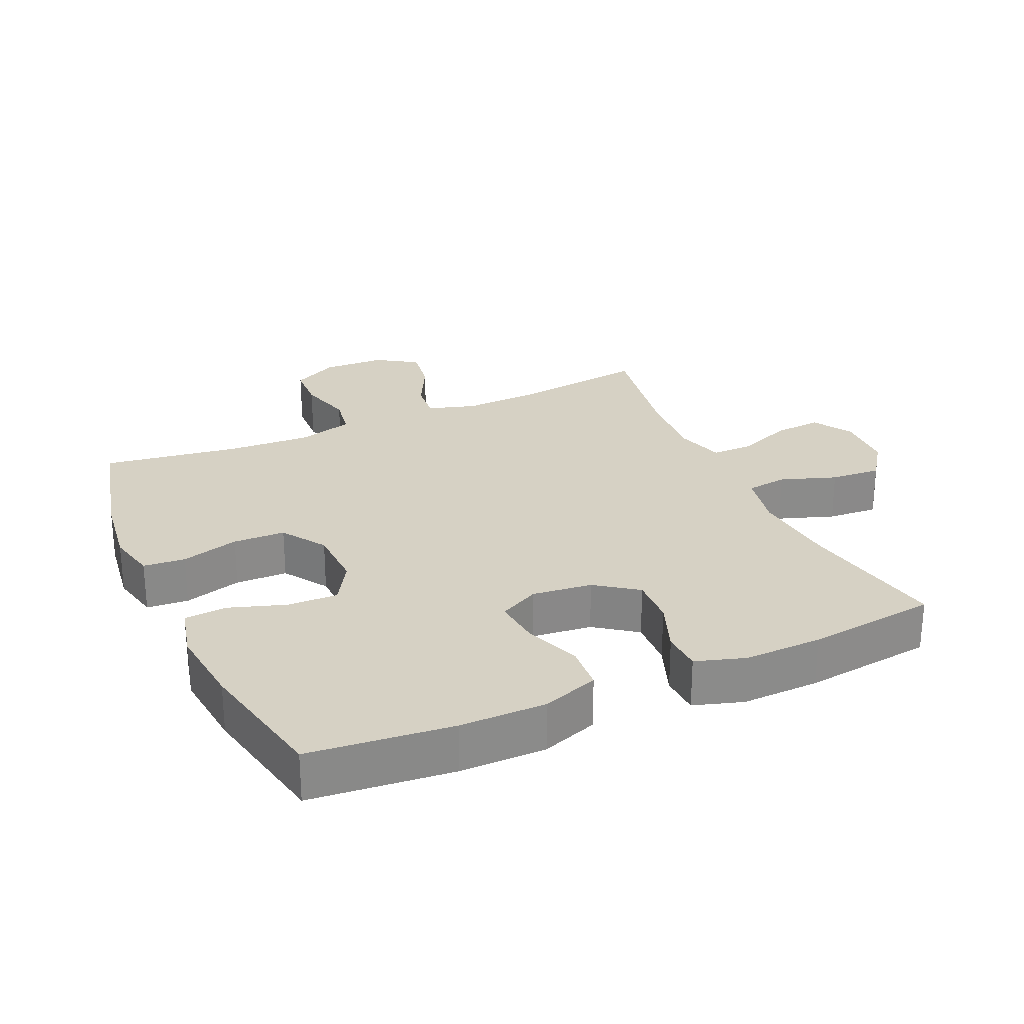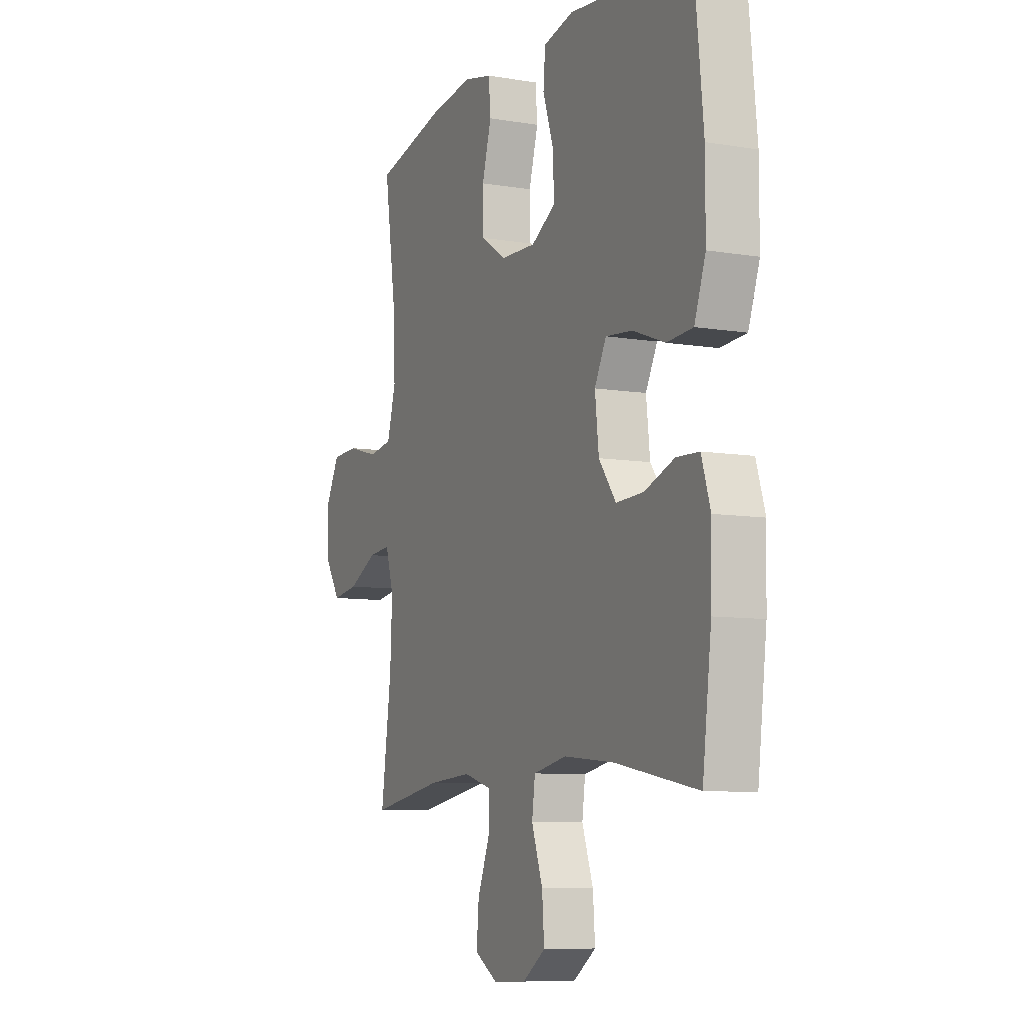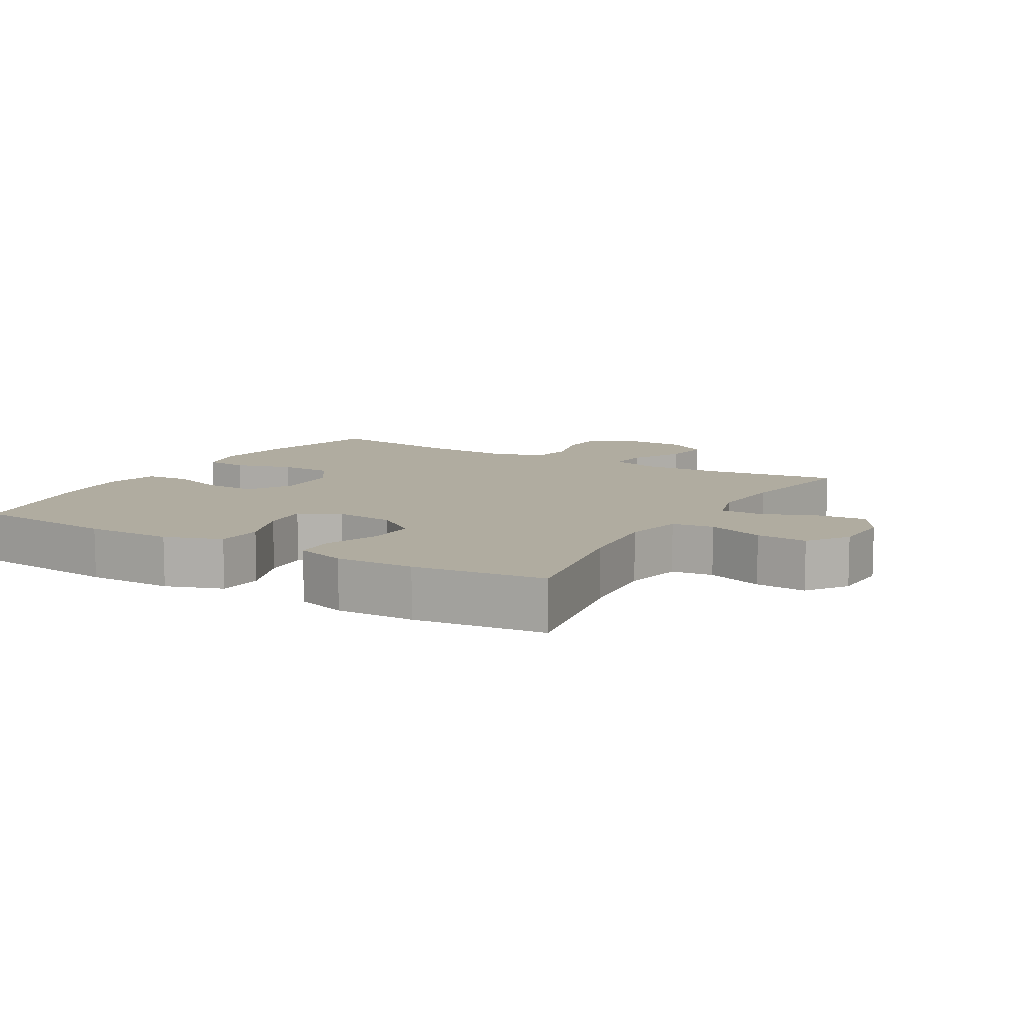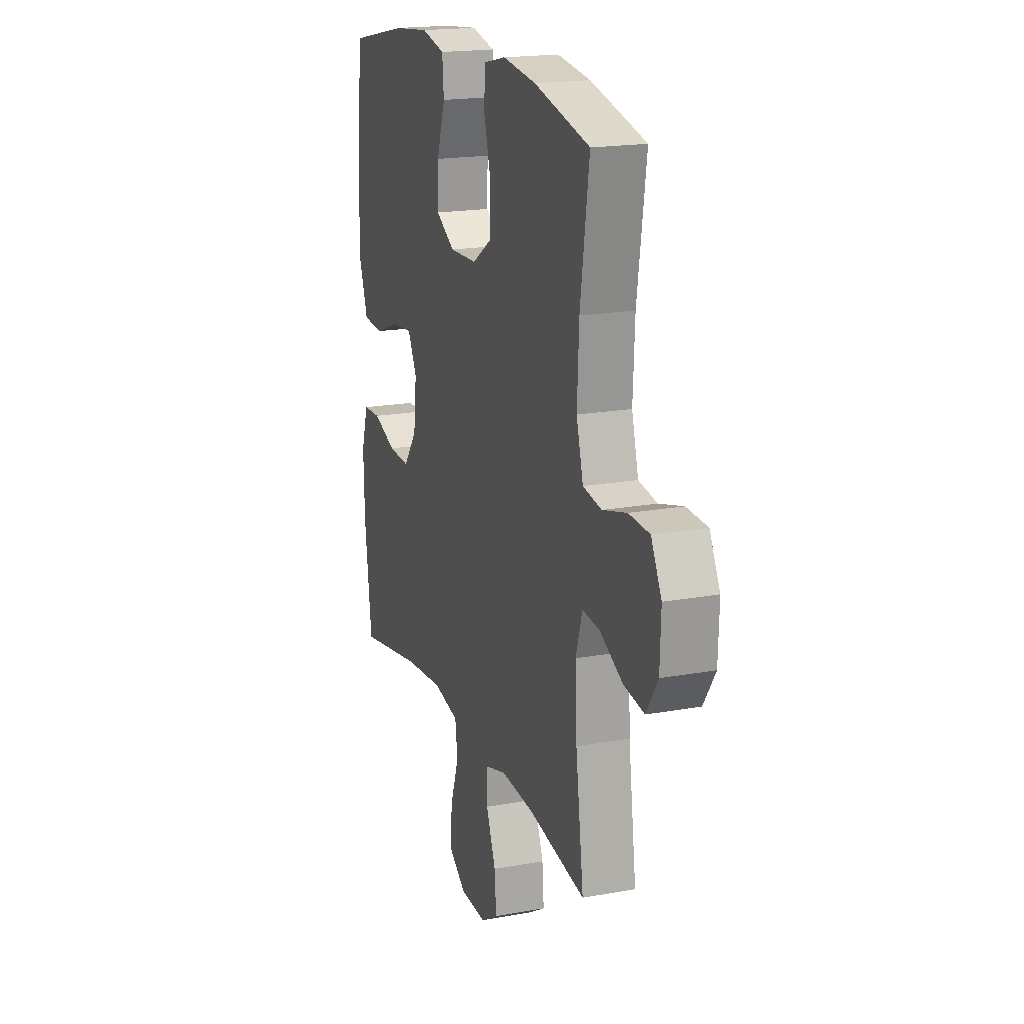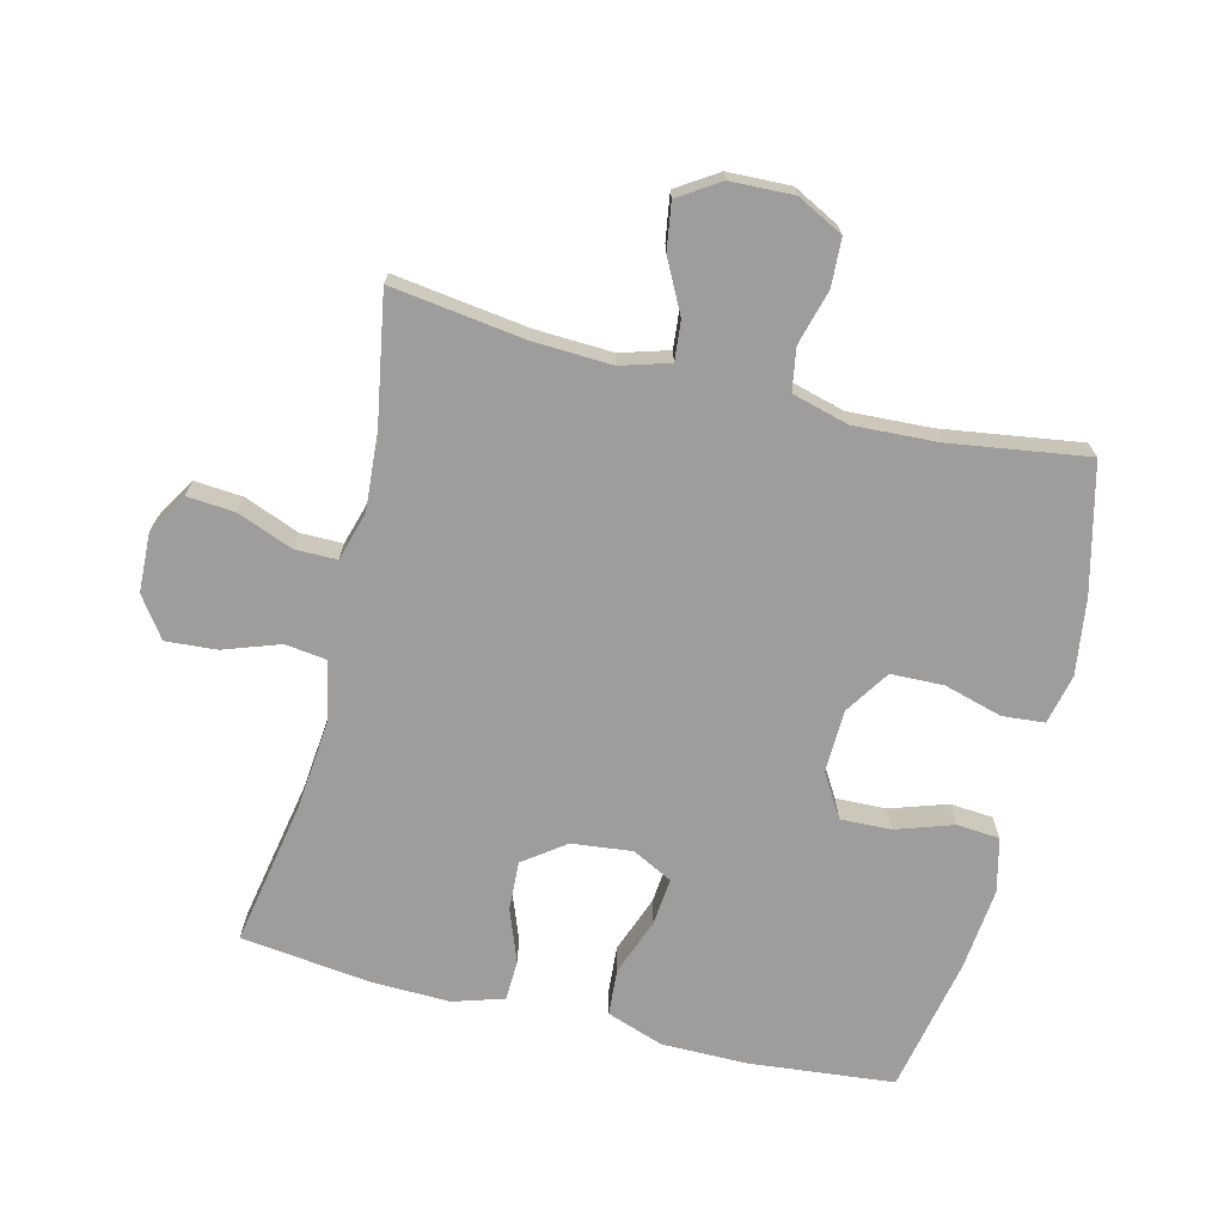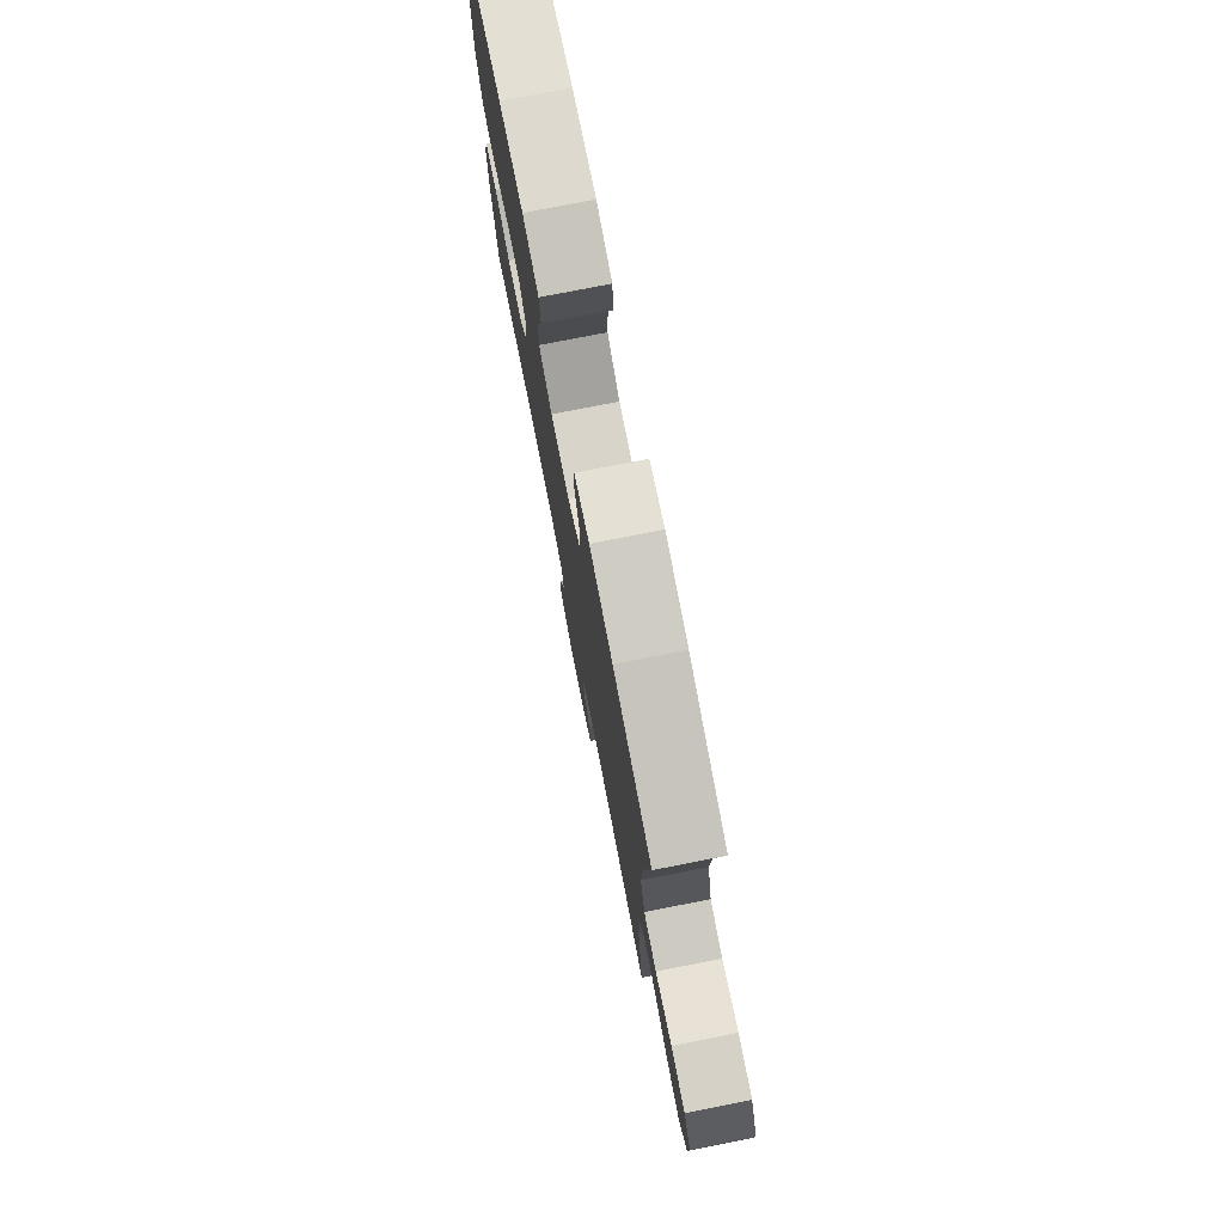
<metadata>
{"format":"obj","ext":"obj","renderer":"f3d","projection":"perspective","resolution":1024,"background":"white","views":[{"elev":26.7,"azim":65.7,"up":"+Y"},{"elev":-8.2,"azim":65.1,"up":"+Z"},{"elev":9.9,"azim":120.2,"up":"+Y"},{"elev":18.6,"azim":-109.3,"up":"+Z"},{"elev":-70.7,"azim":-103.9,"up":"+Y"},{"elev":77.1,"azim":-101.1,"up":"+Z"}]}
</metadata>
<code>
o path328
v 0.5595 0.0375 -0.2786
v 0.5626 0.0375 -0.1575
v 0.5382 0.0375 -0.07931
v 0.4757 0.0375 -0.07684
v 0.3938 0.0375 -0.1079
v 0.318 0.0375 -0.1116
v 0.2706 0.0375 -0.04699
v 0.2603 0.0375 0.04645
v 0.2923 0.0375 0.1092
v 0.3657 0.0375 0.1022
v 0.4543 0.0375 0.06924
v 0.5259 0.0375 0.07458
v 0.5567 0.0375 0.1624
v 0.5569 0.0375 0.2964
v 0.5347 0.0375 0.5201
v 0.323 0.0375 0.5626
v 0.1962 0.0375 0.5755
v 0.1131 0.0375 0.5556
v 0.1077 0.0375 0.4893
v 0.1373 0.0375 0.4003
v 0.1398 0.0375 0.3219
v 0.07315 0.0375 0.2817
v -0.02404 0.0375 0.2846
v -0.09321 0.0375 0.3299
v -0.09534 0.0375 0.4115
v -0.0697 0.0375 0.5018
v -0.07519 0.0375 0.5673
v -0.1526 0.0375 0.5846
v -0.2705 0.0375 0.5682
v -0.4672 0.0375 0.5201
v -0.4358 0.0375 0.3056
v -0.4294 0.0375 0.1761
v -0.4534 0.0375 0.08888
v -0.5192 0.0375 0.07798
v -0.6045 0.0375 0.1013
v -0.6782 0.0375 0.09766
v -0.715 0.0375 0.02635
v -0.7116 0.0375 -0.07174
v -0.6705 0.0375 -0.1353
v -0.598 0.0375 -0.1241
v -0.5174 0.0375 -0.08272
v -0.456 0.0375 -0.07683
v -0.4334 0.0375 -0.1521
v -0.4388 0.0375 -0.2742
v -0.4672 0.0375 -0.4816
v -0.267 0.0375 -0.4466
v -0.1481 0.0375 -0.438
v -0.07229 0.0375 -0.4602
v -0.07232 0.0375 -0.5255
v -0.1059 0.0375 -0.6111
v -0.1119 0.0375 -0.6858
v -0.04946 0.0375 -0.7237
v 0.04248 0.0375 -0.7201
v 0.1048 0.0375 -0.6758
v 0.09904 0.0375 -0.5968
v 0.0685 0.0375 -0.5093
v 0.07711 0.0375 -0.445
v 0.1686 0.0375 -0.4261
v 0.3061 0.0375 -0.4393
v 0.5347 0.0375 -0.4816
v 0.5595 -0.0375 -0.2786
v 0.5626 -0.0375 -0.1575
v 0.5382 -0.0375 -0.07931
v 0.4757 -0.0375 -0.07684
v 0.3938 -0.0375 -0.1079
v 0.318 -0.0375 -0.1116
v 0.2706 -0.0375 -0.04699
v 0.2603 -0.0375 0.04645
v 0.2923 -0.0375 0.1092
v 0.3657 -0.0375 0.1022
v 0.4543 -0.0375 0.06924
v 0.5259 -0.0375 0.07458
v 0.5567 -0.0375 0.1624
v 0.5569 -0.0375 0.2964
v 0.5347 -0.0375 0.5201
v 0.323 -0.0375 0.5626
v 0.1962 -0.0375 0.5755
v 0.1131 -0.0375 0.5556
v 0.1077 -0.0375 0.4893
v 0.1373 -0.0375 0.4003
v 0.1398 -0.0375 0.3219
v 0.07315 -0.0375 0.2817
v -0.02404 -0.0375 0.2846
v -0.09321 -0.0375 0.3299
v -0.09534 -0.0375 0.4115
v -0.0697 -0.0375 0.5018
v -0.07519 -0.0375 0.5673
v -0.1526 -0.0375 0.5846
v -0.2705 -0.0375 0.5682
v -0.4672 -0.0375 0.5201
v -0.4358 -0.0375 0.3056
v -0.4294 -0.0375 0.1761
v -0.4534 -0.0375 0.08888
v -0.5192 -0.0375 0.07798
v -0.6045 -0.0375 0.1013
v -0.6782 -0.0375 0.09766
v -0.715 -0.0375 0.02635
v -0.7116 -0.0375 -0.07174
v -0.6705 -0.0375 -0.1353
v -0.598 -0.0375 -0.1241
v -0.5174 -0.0375 -0.08272
v -0.456 -0.0375 -0.07683
v -0.4334 -0.0375 -0.1521
v -0.4388 -0.0375 -0.2742
v -0.4672 -0.0375 -0.4816
v -0.267 -0.0375 -0.4466
v -0.1481 -0.0375 -0.438
v -0.07229 -0.0375 -0.4602
v -0.07232 -0.0375 -0.5255
v -0.1059 -0.0375 -0.6111
v -0.1119 -0.0375 -0.6858
v -0.04946 -0.0375 -0.7237
v 0.04248 -0.0375 -0.7201
v 0.1048 -0.0375 -0.6758
v 0.09904 -0.0375 -0.5968
v 0.0685 -0.0375 -0.5093
v 0.07711 -0.0375 -0.445
v 0.1686 -0.0375 -0.4261
v 0.3061 -0.0375 -0.4393
v 0.5347 -0.0375 -0.4816
v -0.1119 0.0375 -0.6858
v -0.1119 0.0375 -0.6858
v -0.04946 0.0375 -0.7237
v 0.04248 0.0375 -0.7201
v 0.1048 0.0375 -0.6758
v -0.1059 0.0375 -0.6111
v 0.09904 0.0375 -0.5968
v -0.07232 0.0375 -0.5255
v 0.0685 0.0375 -0.5093
v -0.07229 0.0375 -0.4602
v -0.07229 0.0375 -0.4602
v 0.07711 0.0375 -0.445
v 0.07711 0.0375 -0.445
v -0.4672 0.0375 -0.4816
v -0.4672 0.0375 -0.4816
v -0.267 0.0375 -0.4466
v 0.3061 0.0375 -0.4393
v 0.5347 0.0375 -0.4816
v 0.5347 0.0375 -0.4816
v -0.1481 0.0375 -0.438
v 0.1686 0.0375 -0.4261
v 0.5595 0.0375 -0.2786
v -0.4388 0.0375 -0.2742
v 0.5626 0.0375 -0.1575
v -0.4334 0.0375 -0.1521
v 0.5382 0.0375 -0.07931
v 0.5382 0.0375 -0.07931
v -0.456 0.0375 -0.07683
v -0.456 0.0375 -0.07683
v 0.3938 0.0375 -0.1079
v 0.318 0.0375 -0.1116
v -0.7116 0.0375 -0.07174
v -0.6705 0.0375 -0.1353
v -0.6705 0.0375 -0.1353
v -0.598 0.0375 -0.1241
v -0.5174 0.0375 -0.08272
v 0.2706 0.0375 -0.04699
v 0.4757 0.0375 -0.07684
v -0.715 0.0375 0.02635
v 0.2603 0.0375 0.04645
v -0.6782 0.0375 0.09766
v 0.2923 0.0375 0.1092
v 0.2923 0.0375 0.1092
v 0.3657 0.0375 0.1022
v 0.4543 0.0375 0.06924
v 0.5259 0.0375 0.07458
v 0.5259 0.0375 0.07458
v 0.5567 0.0375 0.1624
v -0.6045 0.0375 0.1013
v -0.5192 0.0375 0.07798
v -0.4534 0.0375 0.08888
v -0.4534 0.0375 0.08888
v -0.4294 0.0375 0.1761
v 0.5569 0.0375 0.2964
v -0.4358 0.0375 0.3056
v 0.07315 0.0375 0.2817
v -0.02404 0.0375 0.2846
v 0.1398 0.0375 0.3219
v 0.1398 0.0375 0.3219
v -0.09321 0.0375 0.3299
v 0.1373 0.0375 0.4003
v -0.09534 0.0375 0.4115
v 0.1077 0.0375 0.4893
v -0.0697 0.0375 0.5018
v -0.4672 0.0375 0.5201
v -0.4672 0.0375 0.5201
v 0.1131 0.0375 0.5556
v 0.1131 0.0375 0.5556
v 0.5347 0.0375 0.5201
v 0.5347 0.0375 0.5201
v -0.07519 0.0375 0.5673
v -0.07519 0.0375 0.5673
v 0.323 0.0375 0.5626
v -0.2705 0.0375 0.5682
v 0.1962 0.0375 0.5755
v -0.1526 0.0375 0.5846
v -0.1119 -0.0375 -0.6858
v -0.1119 -0.0375 -0.6858
v -0.04946 -0.0375 -0.7237
v 0.04248 -0.0375 -0.7201
v 0.1048 -0.0375 -0.6758
v -0.1059 -0.0375 -0.6111
v 0.09904 -0.0375 -0.5968
v -0.07232 -0.0375 -0.5255
v 0.0685 -0.0375 -0.5093
v -0.07229 -0.0375 -0.4602
v -0.07229 -0.0375 -0.4602
v 0.07711 -0.0375 -0.445
v 0.07711 -0.0375 -0.445
v -0.4672 -0.0375 -0.4816
v -0.4672 -0.0375 -0.4816
v -0.267 -0.0375 -0.4466
v 0.3061 -0.0375 -0.4393
v 0.5347 -0.0375 -0.4816
v 0.5347 -0.0375 -0.4816
v -0.1481 -0.0375 -0.438
v 0.1686 -0.0375 -0.4261
v 0.5595 -0.0375 -0.2786
v -0.4388 -0.0375 -0.2742
v 0.5626 -0.0375 -0.1575
v -0.4334 -0.0375 -0.1521
v 0.5382 -0.0375 -0.07931
v 0.5382 -0.0375 -0.07931
v -0.456 -0.0375 -0.07683
v -0.456 -0.0375 -0.07683
v 0.3938 -0.0375 -0.1079
v 0.318 -0.0375 -0.1116
v -0.7116 -0.0375 -0.07174
v -0.6705 -0.0375 -0.1353
v -0.6705 -0.0375 -0.1353
v -0.598 -0.0375 -0.1241
v -0.5174 -0.0375 -0.08272
v 0.2706 -0.0375 -0.04699
v 0.4757 -0.0375 -0.07684
v -0.715 -0.0375 0.02635
v 0.2603 -0.0375 0.04645
v -0.6782 -0.0375 0.09766
v 0.2923 -0.0375 0.1092
v 0.2923 -0.0375 0.1092
v 0.3657 -0.0375 0.1022
v 0.4543 -0.0375 0.06924
v 0.5259 -0.0375 0.07458
v 0.5259 -0.0375 0.07458
v 0.5567 -0.0375 0.1624
v -0.6045 -0.0375 0.1013
v -0.5192 -0.0375 0.07798
v -0.4534 -0.0375 0.08888
v -0.4534 -0.0375 0.08888
v -0.4294 -0.0375 0.1761
v 0.5569 -0.0375 0.2964
v -0.4358 -0.0375 0.3056
v 0.07315 -0.0375 0.2817
v -0.02404 -0.0375 0.2846
v 0.1398 -0.0375 0.3219
v 0.1398 -0.0375 0.3219
v -0.09321 -0.0375 0.3299
v 0.1373 -0.0375 0.4003
v -0.09534 -0.0375 0.4115
v 0.1077 -0.0375 0.4893
v -0.0697 -0.0375 0.5018
v -0.4672 -0.0375 0.5201
v -0.4672 -0.0375 0.5201
v 0.1131 -0.0375 0.5556
v 0.1131 -0.0375 0.5556
v 0.5347 -0.0375 0.5201
v 0.5347 -0.0375 0.5201
v -0.07519 -0.0375 0.5673
v -0.07519 -0.0375 0.5673
v 0.323 -0.0375 0.5626
v -0.2705 -0.0375 0.5682
v 0.1962 -0.0375 0.5755
v -0.1526 -0.0375 0.5846
f 205 204 203
f 204 205 206
f 202 200 203
f 245 235 231
f 231 228 229
f 233 236 253
f 224 247 246
f 221 233 253
f 233 217 227
f 236 238 252
f 244 241 242
f 245 232 246
f 259 271 263
f 216 208 233
f 251 270 261
f 220 226 218
f 252 238 254
f 272 260 267
f 217 233 208
f 234 220 222
f 216 233 221
f 202 203 204
f 208 206 205
f 212 216 219
f 257 271 259
f 240 241 244
f 253 256 249
f 221 253 224
f 218 226 213
f 227 213 226
f 235 245 237
f 224 246 232
f 231 235 228
f 253 247 224
f 201 203 200
f 206 208 216
f 256 258 251
f 253 236 252
f 253 249 247
f 219 216 221
f 226 220 234
f 251 258 270
f 271 257 269
f 272 258 260
f 249 256 251
f 270 258 272
f 218 213 214
f 213 227 217
f 254 238 250
f 250 238 240
f 199 200 202
f 269 254 250
f 250 240 244
f 269 250 265
f 232 245 231
f 212 219 210
f 254 269 257
f 197 199 202
f 122 52 112 198
f 52 53 113 112
f 53 54 114 113
f 50 51 111 110
f 54 55 115 114
f 49 50 110 109
f 55 56 116 115
f 131 49 109 207
f 56 133 209 116
f 135 46 106 211
f 59 139 215 119
f 47 48 108 107
f 46 47 107 106
f 57 58 118 117
f 58 59 119 118
f 60 1 61 120
f 44 45 105 104
f 1 2 62 61
f 43 44 104 103
f 2 147 223 62
f 149 43 103 225
f 5 6 66 65
f 38 154 230 98
f 39 40 100 99
f 40 41 101 100
f 6 7 67 66
f 4 5 65 64
f 3 4 64 63
f 41 42 102 101
f 37 38 98 97
f 7 8 68 67
f 36 37 97 96
f 8 163 239 68
f 10 11 71 70
f 11 167 243 71
f 12 13 73 72
f 35 36 96 95
f 34 35 95 94
f 172 34 94 248
f 32 33 93 92
f 9 10 70 69
f 13 14 74 73
f 31 32 92 91
f 22 23 83 82
f 179 22 82 255
f 23 24 84 83
f 20 21 81 80
f 24 25 85 84
f 19 20 80 79
f 25 26 86 85
f 186 31 91 262
f 188 19 79 264
f 14 190 266 74
f 26 192 268 86
f 15 16 76 75
f 29 30 90 89
f 17 18 78 77
f 16 17 77 76
f 28 29 89 88
f 27 28 88 87
f 129 127 128
f 128 130 129
f 126 127 124
f 169 155 159
f 155 153 152
f 157 177 160
f 148 170 171
f 145 177 157
f 157 151 141
f 160 176 162
f 168 166 165
f 169 170 156
f 183 187 195
f 140 157 132
f 175 185 194
f 144 142 150
f 176 178 162
f 196 191 184
f 141 132 157
f 158 146 144
f 140 145 157
f 126 128 127
f 132 129 130
f 136 143 140
f 181 183 195
f 164 168 165
f 177 173 180
f 145 148 177
f 142 137 150
f 151 150 137
f 159 161 169
f 148 156 170
f 155 152 159
f 177 148 171
f 125 124 127
f 130 140 132
f 180 175 182
f 177 176 160
f 177 171 173
f 143 145 140
f 150 158 144
f 175 194 182
f 195 193 181
f 196 184 182
f 173 175 180
f 194 196 182
f 142 138 137
f 137 141 151
f 178 174 162
f 174 164 162
f 123 126 124
f 193 174 178
f 174 168 164
f 193 189 174
f 156 155 169
f 136 134 143
f 178 181 193
f 121 126 123

</code>
